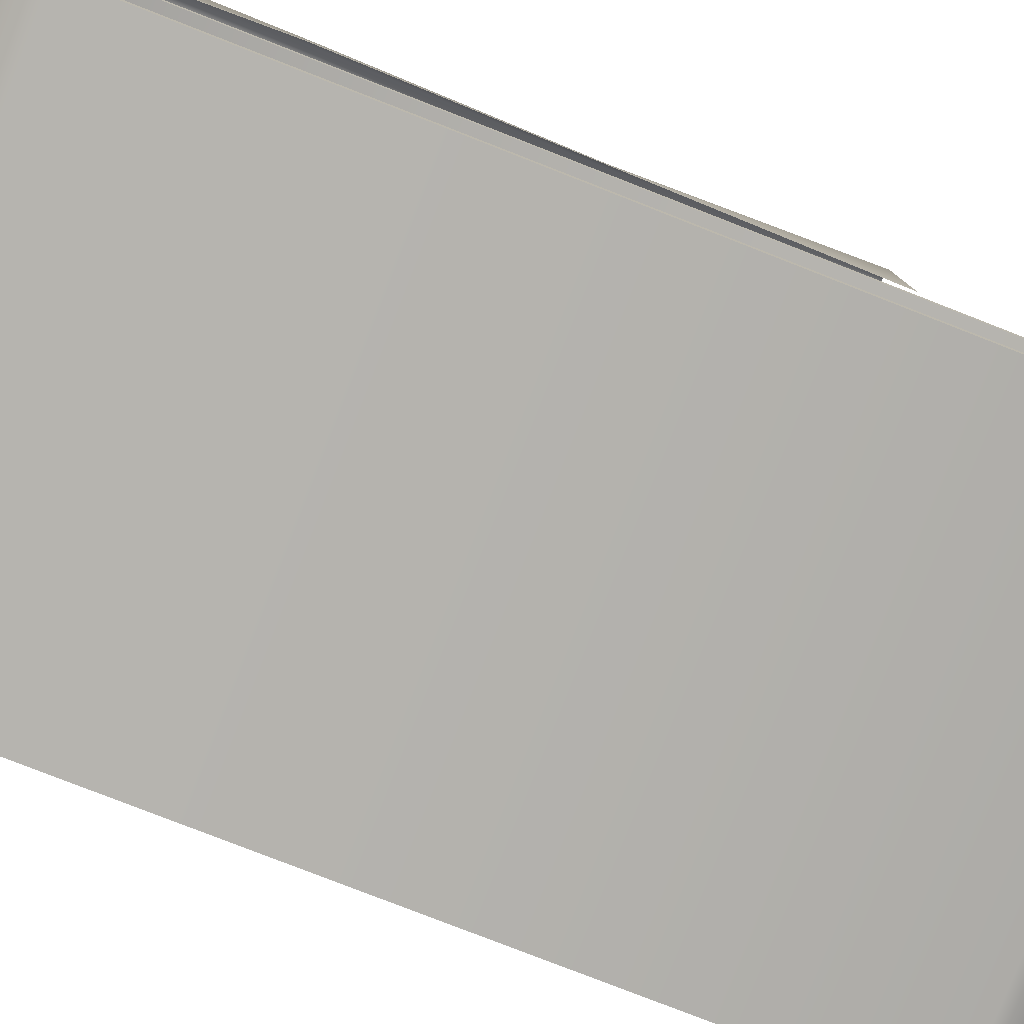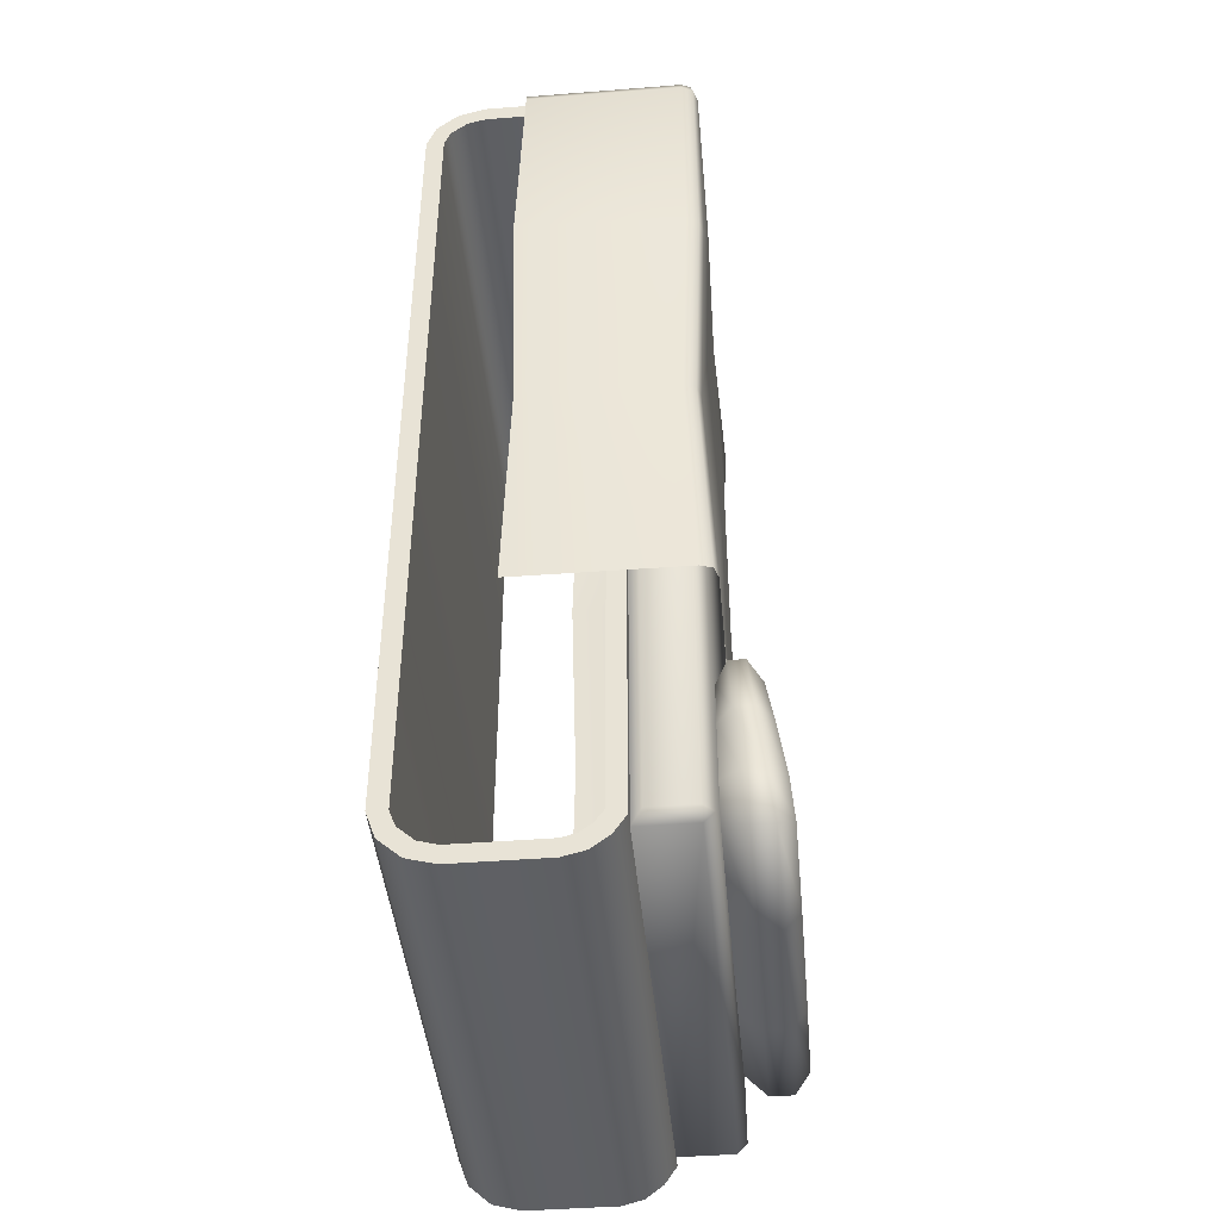
<metadata>
{"format":"obj","ext":"obj","renderer":"f3d","projection":"perspective","resolution":1024,"background":"white","views":[{"elev":-79.7,"azim":-111.3,"up":"+Z"},{"elev":-43.5,"azim":-84.7,"up":"+Y"}]}
</metadata>
<code>
g Bed_0ne_Person_02
v -1 1.5 9.923e-10
v 0.5968 1.5 3.079e-08
v -1 1.5 0.05648
v 0.5968 1.5 0.05648
v -1 0.1604 -8.631e-08
v 0.5968 0.1604 -8.631e-08
v -1 0.1604 0.05648
v 0.5968 0.1604 0.05648
v -1 0.07847 0.02929
v 0.5968 0.07847 0.02929
v -1 0.1109 0.07555
v 0.5968 0.1109 0.07555
v -1 0.01616 0.09759
v 0.5968 0.01616 0.09759
v -1 0.06508 0.1258
v 0.5968 0.06508 0.1258
v -1 -0.007826 0.1838
v 0.5968 -0.007825 0.1838
v -1 0.04865 0.1838
v 0.5968 0.04865 0.1838
v -1 -0.007789 0.4623
v 0.5968 -0.007788 0.4623
v -1 0.04869 0.4623
v 0.5968 0.04869 0.4623
v -1 0.009551 0.529
v 0.5968 0.009552 0.529
v -1 0.06074 0.5051
v 0.5968 0.06074 0.5051
v -1 0.05193 0.5848
v 0.5968 0.05193 0.5848
v -1 0.08823 0.5415
v 0.5968 0.08823 0.5415
v -1 0.1082 0.6224
v 0.5968 0.1082 0.6224
v -1 0.1275 0.5694
v 0.5968 0.1275 0.5694
v -1 1.5 0.6224
v 0.5968 1.5 0.6224
v -1 1.5 0.5694
v 0.5968 1.5 0.5694
v -1 1.5 9.923e-10
v 0.5968 1.5 3.079e-08
v -1 1.5 0.05648
v 0.5968 1.5 0.05648
v -1 2.832 1.472e-07
v 0.5968 2.832 1.472e-07
v -1 2.832 0.05648
v 0.5968 2.832 0.05648
v -1 2.914 0.02929
v 0.5968 2.914 0.02929
v -1 2.882 0.07555
v 0.5968 2.882 0.07555
v -1 2.976 0.09759
v 0.5968 2.976 0.09759
v -1 2.927 0.1258
v 0.5968 2.927 0.1258
v -1 3 0.1838
v 0.5968 3 0.1838
v -1 2.944 0.1838
v 0.5968 2.944 0.1838
v -1 3 0.4623
v 0.5968 3 0.4623
v -1 2.944 0.4623
v 0.5968 2.944 0.4623
v -1 2.983 0.529
v 0.5968 2.983 0.529
v -1 2.932 0.5051
v 0.5968 2.932 0.5051
v -1 2.94 0.5848
v 0.5968 2.94 0.5848
v -1 2.904 0.5415
v 0.5968 2.904 0.5415
v -1 2.884 0.6224
v 0.5968 2.884 0.6224
v -1 2.865 0.5694
v 0.5968 2.865 0.5694
v -0.2016 1.5 1.589e-08
v -0.2016 1.5 0.05648
v -0.2016 0.1604 0.05648
v -0.2016 0.1604 -8.631e-08
v -0.2016 0.1109 0.07555
v -0.2016 0.07847 0.02929
v -0.2016 0.06508 0.1258
v -0.2016 0.01616 0.09759
v -0.2016 0.04865 0.1838
v -0.2016 -0.007825 0.1838
v -0.2016 0.04869 0.4623
v -0.2016 -0.007788 0.4623
v -0.2016 0.06074 0.5051
v -0.2016 0.009552 0.529
v -0.2016 0.08823 0.5415
v -0.2016 0.05193 0.5848
v -0.2016 0.1275 0.5694
v -0.2016 0.1082 0.6224
v -0.2016 1.5 0.5694
v -0.2016 1.5 0.6224
v -0.2016 1.5 1.589e-08
v -0.2016 1.5 0.05648
v -0.2016 2.832 0.05648
v -0.2016 2.832 1.472e-07
v -0.2016 2.882 0.07555
v -0.2016 2.914 0.02929
v -0.2016 2.927 0.1258
v -0.2016 2.976 0.09759
v -0.2016 2.944 0.1838
v -0.2016 3 0.1838
v -0.2016 2.944 0.4623
v -0.2016 3 0.4623
v -0.2016 2.932 0.5051
v -0.2016 2.983 0.529
v -0.2016 2.904 0.5415
v -0.2016 2.94 0.5848
v -0.2016 2.865 0.5694
v -0.2016 2.884 0.6224
v -0.2016 1.5 0.5694
v 0.5468 0.1088 0.7933
v 0.5781 2.885 0.7933
v -0.9496 0.1088 0.6223
v 0.5781 0.1402 0.7933
v 0.5468 0.1402 0.8247
v 0.5468 2.885 0.8247
v 0.5781 0.1402 0.6536
v 0.5468 0.1088 0.6223
v 0.5781 2.885 0.6536
v 0.5468 2.885 0.6223
v -0.981 2.885 0.7933
v -0.981 2.885 0.6536
v -0.981 0.1402 0.6536
v -0.981 0.1402 0.7933
v -0.9496 2.885 0.6223
v -0.9496 2.885 0.8247
v -0.9496 0.1088 0.7936
v -0.9496 0.1402 0.8247
v 0.5495 2.982 0.8577
v 0.06134 3.038 0.7974
v 0.05833 2.313 0.8577
v 0.5486 2.314 0.8298
v -0.4582 3.038 0.8095
v -0.4552 2.313 0.8338
v -0.9819 3.032 0.8095
v -0.9736 2.314 0.8577
v 0.05833 1.597 0.8577
v 0.5486 1.596 0.8577
v -0.4552 1.597 0.8577
v -1.013 1.594 0.7826
v 0.06164 0.8796 0.8577
v 0.6162 0.8804 0.8089
v -0.4585 0.8796 0.8577
v -0.9728 0.8803 0.8577
v 0.554 3.031 0.3166
v 0.05941 3.035 0.3034
v -0.4565 3.035 0.3166
v -1.034 2.987 0.3166
v -1.047 2.316 0.2976
v -1.034 1.587 0.3166
v -1.025 0.8806 0.2941
v 0.6187 0.8806 0.3051
v 0.6217 1.587 0.3166
v 0.6217 2.316 0.2976
v 0.6008 2.988 0.809
v 0.5501 3.032 0.8095
v 0.06145 2.988 0.8457
v 0.6007 2.315 0.7811
v -0.4583 2.988 0.8577
v -1.032 2.988 0.809
v -0.9811 2.982 0.8577
v -1.026 2.315 0.8091
v 0.6007 1.594 0.8091
v -0.9606 1.596 0.8313
v 0.567 0.8803 0.8577
v -1.022 0.8804 0.8089
v 0.6038 2.987 0.3166
v -0.9841 3.031 0.3166
v 0.5877 2.983 0.8456
v 0.5881 3.021 0.8094
v 0.5496 3.016 0.8457
v 0.06152 3.022 0.8336
v 0.586 2.315 0.8176
v -0.4584 3.022 0.8457
v -1.02 3.021 0.8091
v -1.019 2.983 0.8456
v -0.9815 3.016 0.8457
v -1.011 2.315 0.8456
v 0.586 1.595 0.8456
v -0.998 1.595 0.8191
v 0.6037 0.8804 0.8455
v -1.01 0.8804 0.8455
v 0.5909 3.02 0.3166
v -1.021 3.02 0.3166
v 0.5782 3.008 0.8457
v -1.01 3.017 0.8365
v 0.3566 0.6988 0.8284
v 0.01209 0.7215 0.8284
v -0.4202 0.7215 0.8284
v -0.7647 0.6988 0.8284
v 0.3647 0.5623 0.8284
v -0.7728 0.5623 0.8284
v 0.3647 0.3783 0.8284
v -0.7728 0.3783 0.8284
v 0.3566 0.2418 0.8284
v 0.01209 0.2191 0.8284
v -0.4202 0.2191 0.8284
v -0.7647 0.2418 0.8284
v 0.3566 0.6988 0.9556
v 0.01209 0.7215 0.9554
v -0.4202 0.7215 0.9554
v -0.7647 0.6988 0.9556
v 0.3647 0.5623 0.9774
v 0.01203 0.5631 0.9707
v -0.4202 0.5631 0.9707
v -0.7728 0.5623 0.9774
v 0.3647 0.3783 1.003
v 0.01203 0.3775 0.9971
v -0.4202 0.3775 0.9971
v -0.7728 0.3783 1.003
v 0.3566 0.2418 1.012
v 0.01209 0.2191 1.014
v -0.4202 0.2191 1.014
v -0.7647 0.2418 1.012
v 0.4057 0.7387 0.864
v 0.02239 0.7758 0.8619
v -0.4305 0.7758 0.8619
v -0.8138 0.7387 0.864
v -0.8256 0.5713 0.8726
v -0.8256 0.3692 0.883
v -0.8138 0.2019 0.893
v -0.4305 0.1648 0.8937
v 0.02239 0.1648 0.8937
v 0.4057 0.2019 0.893
v 0.4174 0.3692 0.883
v 0.4174 0.5713 0.8726
v 0.4057 0.7387 0.9133
v 0.02239 0.7758 0.91
v -0.4305 0.7758 0.91
v -0.8138 0.7387 0.9133
v -0.8256 0.5713 0.9301
v -0.8256 0.3692 0.9502
v -0.8138 0.2019 0.9657
v -0.4305 0.1648 0.9692
v 0.02239 0.1648 0.9692
v 0.4057 0.2019 0.9657
v 0.4174 0.3692 0.9502
v 0.4174 0.5713 0.9301
v -1 1.5 9.923e-10
v -0.2016 1.5 1.589e-08
v 0.5968 1.5 0.05648
v 0.5968 0.1604 0.05648
v -0.2016 1.5 0.05648
v -1 1.5 0.05648
v -1 0.1604 -8.631e-08
v -1 1.5 9.923e-10
v -1 0.1604 0.05648
v -0.2016 0.1604 0.05648
v -1 0.1109 0.07555
v 0.5968 0.1604 -8.631e-08
v -0.2016 0.1604 -8.631e-08
v 0.5968 0.07847 0.02929
v -1 0.1109 0.07555
v -0.2016 0.1109 0.07555
v -1 0.06508 0.1258
v 0.5968 0.07847 0.02929
v -0.2016 0.07847 0.02929
v 0.5968 0.01616 0.09759
v -1 0.06508 0.1258
v -0.2016 0.06508 0.1258
v -1 0.04865 0.1838
v 0.5968 -0.007825 0.1838
v -1 0.04869 0.4623
v 0.5968 -0.007788 0.4623
v -1 0.06074 0.5051
v 0.5968 0.009552 0.529
v -1 0.06074 0.5051
v -0.2016 0.08823 0.5415
v -1 0.08823 0.5415
v 0.5968 0.009552 0.529
v -0.2016 0.009552 0.529
v 0.5968 0.05193 0.5848
v -1 0.08823 0.5415
v -0.2016 0.08823 0.5415
v -1 0.1275 0.5694
v 0.5968 0.05193 0.5848
v -0.2016 0.05193 0.5848
v 0.5968 0.1082 0.6224
v -1 1.5 0.5694
v 0.5968 1.5 0.6224
v -1 1.5 9.923e-10
v -0.2016 1.5 1.589e-08
v 0.5968 1.5 0.05648
v -0.2016 1.5 0.05648
v 0.5968 2.832 0.05648
v -1 1.5 0.05648
v -1 1.5 9.923e-10
v -1 2.832 1.472e-07
v -1 2.832 0.05648
v -1 2.882 0.07555
v -0.2016 2.832 0.05648
v 0.5968 2.832 1.472e-07
v 0.5968 2.914 0.02929
v -0.2016 2.832 1.472e-07
v -1 2.927 0.1258
v -0.2016 2.882 0.07555
v 0.5968 2.914 0.02929
v 0.5968 2.976 0.09759
v -0.2016 2.914 0.02929
v -1 2.944 0.1838
v 0.5968 3 0.1838
v -1 2.944 0.4623
v 0.5968 3 0.1838
v 0.5968 3 0.4623
v -0.2016 3 0.1838
v -1 2.932 0.5051
v 0.5968 2.983 0.529
v -1 2.904 0.5415
v 0.5968 2.94 0.5848
v -1 2.904 0.5415
v -1 2.865 0.5694
v -0.2016 2.904 0.5415
v 0.5968 2.94 0.5848
v 0.5968 2.884 0.6224
v -0.2016 2.94 0.5848
v 0.5968 1.5 3.079e-08
v 0.5968 1.5 0.05648
v 0.5968 1.5 3.079e-08
v -0.2016 1.5 1.589e-08
v -1 1.5 0.05648
v -0.2016 1.5 0.05648
v 0.5968 0.1109 0.07555
v -0.2016 0.1109 0.07555
v -1 0.07847 0.02929
v -0.2016 0.07847 0.02929
v -0.2016 0.1109 0.07555
v 0.5968 0.1109 0.07555
v 0.5968 0.06508 0.1258
v -1 0.07847 0.02929
v -1 0.01616 0.09759
v 0.5968 0.04865 0.1838
v -1 -0.007826 0.1838
v 0.5968 0.04869 0.4623
v -1 -0.007789 0.4623
v 0.5968 0.06074 0.5051
v -1 0.009551 0.529
v -0.2016 -0.007788 0.4623
v -1 0.009551 0.529
v 0.5968 0.08823 0.5415
v -1 0.05193 0.5848
v -0.2016 0.08823 0.5415
v 0.5968 0.1275 0.5694
v -0.2016 0.08823 0.5415
v 0.5968 0.1275 0.5694
v -0.2016 0.1275 0.5694
v -0.2016 0.05193 0.5848
v -1 0.1082 0.6224
v -0.2016 0.1082 0.6224
v 0.5968 1.5 0.5694
v -0.2016 1.5 0.5694
v -1 1.5 0.6224
v -0.2016 1.5 0.6224
v 0.5968 1.5 0.05648
v 0.5968 1.5 3.079e-08
v -0.2016 1.5 1.589e-08
v 0.5968 1.5 3.079e-08
v -0.2016 1.5 0.05648
v -1 1.5 0.05648
v -1 2.832 0.05648
v -0.2016 2.832 0.05648
v -0.2016 2.882 0.07555
v 0.5968 2.882 0.07555
v -0.2016 2.914 0.02929
v -1 2.914 0.02929
v 0.5968 2.927 0.1258
v 0.5968 2.882 0.07555
v -1 2.976 0.09759
v -1 2.914 0.02929
v 0.5968 2.944 0.1838
v -1 3 0.1838
v 0.5968 2.944 0.4623
v -1 3 0.4623
v -1 3 0.1838
v 0.5968 2.932 0.5051
v -1 2.983 0.529
v 0.5968 2.904 0.5415
v -1 2.94 0.5848
v -0.2016 2.865 0.5694
v 0.5968 2.865 0.5694
v 0.5968 2.904 0.5415
v -0.2016 2.904 0.5415
v -0.2016 2.884 0.6224
v -1 2.884 0.6224
v -0.2016 2.94 0.5848
v -0.2016 1.5 0.5694
v 0.5968 2.865 0.5694
v -0.2016 2.865 0.5694
v -1 2.884 0.6224
v -0.2016 2.884 0.6224
v 0.5468 0.1088 0.7933
v 0.5468 0.1402 0.8247
v 0.5781 0.1402 0.7933
v 0.5781 0.1402 0.7933
v 0.5781 0.1402 0.6536
v -0.9496 0.1402 0.8247
v 0.5468 0.1402 0.8247
v 0.5468 0.1402 0.8247
v 0.5468 2.885 0.8247
v 0.5468 0.1088 0.6223
v -0.981 0.1402 0.7933
v -0.9496 0.1402 0.8247
v -0.9496 0.1088 0.7936
v -0.981 0.1402 0.6536
v -0.981 0.1402 0.7933
v -0.9496 0.1088 0.7936
v -0.9496 0.1088 0.6223
v -0.9496 2.885 0.8247
v -0.9496 0.1402 0.8247
v -0.981 0.1402 0.7933
v -0.981 2.885 0.7933
v -0.9496 0.1088 0.6223
v -0.9815 3.016 0.8457
v 0.5877 2.983 0.8456
v 0.5782 3.008 0.8457
v 0.5881 3.021 0.8094
v 0.5782 3.008 0.8457
v 0.5496 3.016 0.8457
v -1.02 3.021 0.8091
v -1.01 3.017 0.8365
v -1.019 2.983 0.8456
v -1.01 3.017 0.8365
v 0.06152 3.022 0.8336
v 0.586 2.315 0.8176
v -0.4584 3.022 0.8457
v -1.011 2.315 0.8456
v 0.586 1.595 0.8456
v -0.998 1.595 0.8191
v 0.6037 0.8804 0.8455
v -1.01 0.8804 0.8455
v 0.5909 3.02 0.3166
v -1.021 3.02 0.3166
v 0.4057 0.7387 0.864
v 0.02239 0.7758 0.8619
v -0.4305 0.7758 0.8619
v -0.8138 0.7387 0.864
v 0.4057 0.7387 0.9133
v 0.3566 0.6988 0.9556
v 0.01209 0.7215 0.9554
v 0.02239 0.7758 0.91
v -0.4202 0.7215 0.9554
v -0.4305 0.7758 0.91
v -0.7647 0.6988 0.9556
v -0.8138 0.7387 0.9133
v -0.7647 0.6988 0.8284
v -0.8138 0.7387 0.864
v -0.8138 0.7387 0.9133
v -0.8138 0.7387 0.9133
v -0.7647 0.6988 0.9556
v -0.7728 0.5623 0.9774
v -0.8256 0.5713 0.9301
v -0.7728 0.3783 1.003
v -0.8256 0.3692 0.9502
v -0.7647 0.2418 1.012
v -0.8138 0.2019 0.9657
v -0.7647 0.2418 0.8284
v -0.8138 0.2019 0.893
v -0.8138 0.2019 0.9657
v -0.4202 0.2191 1.014
v -0.4305 0.1648 0.9692
v 0.01209 0.2191 1.014
v 0.02239 0.1648 0.9692
v 0.3566 0.2418 1.012
v 0.4057 0.2019 0.9657
v 0.3566 0.2418 0.8284
v 0.4057 0.2019 0.893
v 0.3566 0.2418 0.8284
v 0.4174 0.3692 0.883
v 0.4057 0.2019 0.9657
v 0.4174 0.5713 0.8726
v 0.4057 0.7387 0.9133
v 0.4057 0.7387 0.864
v 0.4057 0.2019 0.9657
v 0.3566 0.2418 1.012
v 0.3647 0.3783 1.003
v 0.4174 0.3692 0.9502
v 0.3647 0.5623 0.9774
v 0.4174 0.5713 0.9301
v -1 2.882 0.07555
v -1 1.5 0.6224
v -1 1.5 0.5694
v 0.5968 1.5 0.5694
v 0.5968 1.5 0.6224
v 0.5968 0.08823 0.5415
v -1 0.05193 0.5848
v -1 2.94 0.5848
v -0.8138 0.2019 0.9657
v -0.7647 0.2418 1.012
v 0.4057 0.7387 0.864
v 0.3566 0.6988 0.8284
v 0.3566 0.6988 0.9556
v 0.4057 0.7387 0.9133
g Bed_0ne_Person_02_0
f 78 77 1
f 3 78 1
f 78 322 77
f 322 321 77
f 80 5 244
f 245 80 244
f 329 5 80
f 330 329 80
f 8 6 2
f 4 8 2
f 10 6 8
f 12 10 8
f 14 10 12
f 16 14 12
f 18 14 16
f 20 18 16
f 22 18 20
f 24 22 20
f 26 22 24
f 28 26 24
f 30 26 28
f 32 30 28
f 34 30 32
f 36 34 32
f 38 34 36
f 40 38 36
f 79 247 246
f 248 79 246
f 327 247 79
f 328 327 79
f 250 7 249
f 251 250 249
f 11 7 250
f 9 11 250
f 15 11 9
f 13 15 9
f 19 15 13
f 17 19 13
f 23 19 17
f 21 23 17
f 27 23 21
f 25 27 21
f 31 27 25
f 29 31 25
f 35 31 29
f 33 35 29
f 39 35 33
f 37 39 33
f 81 253 252
f 254 81 252
f 325 252 253
f 326 325 253
f 82 256 255
f 257 82 255
f 323 255 256
f 324 323 256
f 83 259 258
f 260 83 258
f 84 262 261
f 263 84 261
f 86 84 263
f 267 86 263
f 88 86 267
f 269 88 267
f 90 88 269
f 271 90 269
f 84 335 262
f 335 334 262
f 337 335 84
f 86 337 84
f 339 337 86
f 88 339 86
f 341 339 88
f 85 265 264
f 266 85 264
f 87 85 266
f 268 87 266
f 89 87 268
f 270 89 268
f 91 89 270
f 85 336 265
f 336 333 265
f 265 333 331
f 333 332 331
f 338 336 85
f 87 338 85
f 340 338 87
f 89 340 87
f 344 340 89
f 91 344 89
f 274 273 272
f 92 276 275
f 277 92 275
f 92 345 276
f 345 343 276
f 276 343 342
f 93 279 278
f 280 93 278
f 95 93 280
f 284 95 280
f 115 284 316
f 113 115 316
f 113 316 315
f 317 113 315
f 94 282 281
f 283 94 281
f 96 94 283
f 285 96 283
f 96 285 319
f 114 96 319
f 114 319 318
f 320 114 318
f 98 43 41
f 97 98 41
f 97 359 98
f 359 358 98
f 100 287 286
f 45 100 286
f 100 45 368
f 45 369 368
f 48 44 42
f 46 48 42
f 46 50 48
f 50 52 48
f 50 54 52
f 54 56 52
f 54 58 56
f 58 60 56
f 58 62 60
f 62 64 60
f 62 66 64
f 66 68 64
f 66 70 68
f 70 72 68
f 70 74 72
f 74 76 72
f 74 487 76
f 487 486 76
f 99 289 288
f 290 99 288
f 99 290 366
f 290 367 366
f 293 292 291
f 47 293 291
f 47 51 293
f 51 49 293
f 51 55 49
f 55 53 49
f 55 59 53
f 59 57 53
f 59 63 57
f 63 61 57
f 63 67 61
f 67 65 61
f 67 71 65
f 71 69 65
f 71 75 69
f 75 73 69
f 75 485 73
f 485 484 73
f 101 295 294
f 296 101 294
f 102 298 297
f 299 102 297
f 299 297 360
f 297 361 360
f 103 300 483
f 301 103 483
f 103 105 300
f 105 305 300
f 105 107 305
f 107 307 305
f 107 109 307
f 109 311 307
f 109 111 311
f 111 313 311
f 301 371 103
f 371 370 103
f 103 370 105
f 370 374 105
f 105 374 107
f 374 376 107
f 107 376 109
f 376 379 109
f 109 379 111
f 379 381 111
f 104 303 302
f 304 104 302
f 104 106 303
f 106 306 303
f 304 373 104
f 373 372 104
f 104 372 106
f 372 375 106
f 108 309 308
f 310 108 308
f 108 110 309
f 110 312 309
f 110 112 312
f 112 314 312
f 310 378 108
f 378 377 108
f 108 377 110
f 377 380 110
f 110 380 112
f 380 382 112
f 347 488 346
f 350 349 348
f 354 349 350
f 355 354 350
f 391 354 390
f 392 391 390
f 352 489 351
f 353 352 351
f 356 352 353
f 357 356 353
f 393 356 357
f 394 393 357
f 364 363 362
f 365 364 362
f 385 384 383
f 386 385 383
f 490 388 387
f 389 490 387
f 124 117 119
f 122 124 119
f 119 117 402
f 117 403 402
f 125 124 122
f 404 125 122
f 121 131 133
f 120 121 133
f 132 118 123
f 116 132 123
f 116 123 398
f 123 399 398
f 132 116 400
f 116 401 400
f 397 396 395
f 128 129 126
f 127 128 126
f 416 128 127
f 130 416 127
f 407 406 405
f 410 409 408
f 411 410 408
f 414 413 412
f 415 414 412
f 136 137 134
f 162 136 134
f 139 136 162
f 164 139 162
f 141 139 164
f 166 141 164
f 136 142 137
f 142 143 137
f 144 142 136
f 139 144 136
f 169 144 139
f 141 169 139
f 142 146 143
f 146 170 143
f 148 146 142
f 144 148 142
f 149 148 144
f 169 149 144
f 177 162 134
f 179 164 162
f 177 179 162
f 417 166 164
f 179 417 164
f 183 141 166
f 181 183 166
f 185 169 141
f 183 185 141
f 184 143 170
f 184 178 143
f 178 137 143
f 178 174 137
f 174 134 137
f 176 177 134
f 190 176 134
f 174 190 134
f 186 184 170
f 187 149 169
f 185 187 169
f 166 417 426
f 181 166 426
f 135 161 150
f 151 135 150
f 138 135 151
f 152 138 151
f 140 138 152
f 173 140 152
f 188 150 161
f 175 188 161
f 180 140 173
f 189 180 173
f 175 161 421
f 161 422 421
f 161 135 422
f 180 191 140
f 191 182 140
f 135 427 422
f 135 138 427
f 138 429 427
f 140 182 429
f 138 140 429
f 167 165 153
f 154 167 153
f 145 167 154
f 155 145 154
f 171 145 155
f 156 171 155
f 165 167 425
f 165 425 423
f 425 424 423
f 167 430 425
f 167 145 430
f 145 432 430
f 145 171 432
f 171 434 432
f 165 423 436
f 153 165 436
f 168 147 157
f 158 168 157
f 163 168 158
f 159 163 158
f 160 163 159
f 172 160 159
f 163 160 428
f 160 418 428
f 160 420 418
f 160 172 420
f 420 419 418
f 163 428 431
f 168 163 431
f 168 431 433
f 147 168 433
f 172 435 420
f 209 208 204
f 205 209 204
f 210 209 205
f 206 210 205
f 211 210 206
f 207 211 206
f 209 213 208
f 213 212 208
f 214 213 209
f 210 214 209
f 215 214 210
f 211 215 210
f 213 217 212
f 217 216 212
f 218 217 213
f 214 218 213
f 219 218 214
f 215 219 214
f 221 220 192
f 193 221 192
f 222 221 193
f 194 222 193
f 223 222 194
f 195 223 194
f 233 232 437
f 438 233 437
f 234 233 438
f 439 234 438
f 235 234 439
f 440 235 439
f 443 442 441
f 444 443 441
f 445 443 444
f 446 445 444
f 447 445 446
f 448 447 446
f 224 450 449
f 197 224 449
f 225 224 197
f 199 225 197
f 226 225 199
f 203 226 199
f 224 236 450
f 236 451 450
f 237 236 224
f 225 237 224
f 238 237 225
f 226 238 225
f 454 453 452
f 455 454 452
f 456 454 455
f 457 456 455
f 458 456 457
f 459 458 457
f 227 461 460
f 202 227 460
f 228 227 202
f 201 228 202
f 229 228 201
f 200 229 201
f 227 239 461
f 239 462 461
f 240 239 227
f 228 240 227
f 241 240 228
f 229 241 228
f 463 492 491
f 464 463 491
f 465 463 464
f 466 465 464
f 467 465 466
f 468 467 466
f 230 470 469
f 230 242 470
f 242 473 470
f 243 242 230
f 474 243 230
f 475 243 474
f 476 475 474
f 198 472 471
f 231 472 198
f 196 231 198
f 493 231 196
f 494 493 196
f 479 478 477
f 480 479 477
f 481 479 480
f 482 481 480
f 495 481 482
f 496 495 482

</code>
